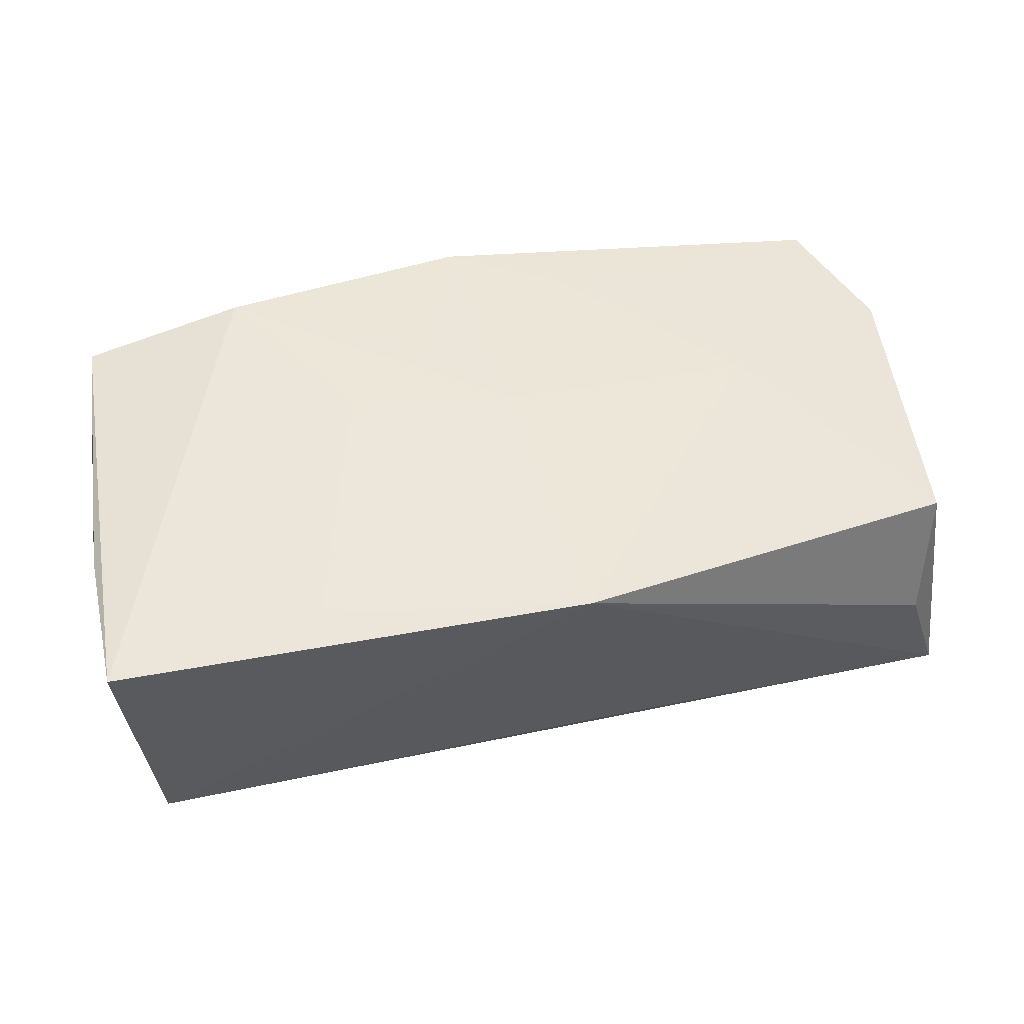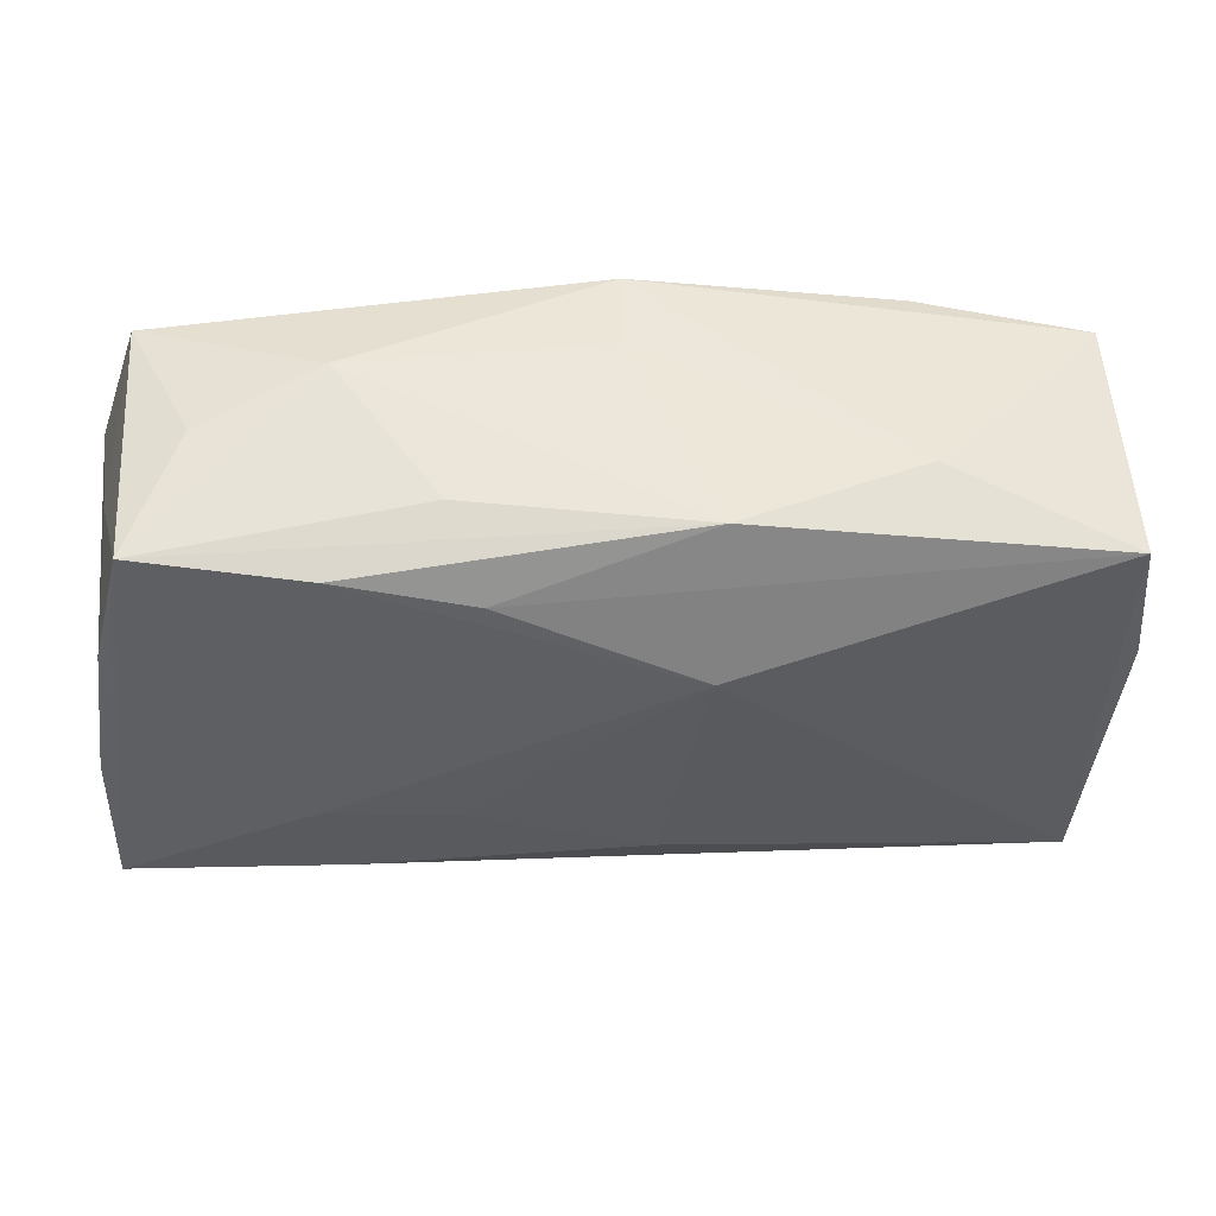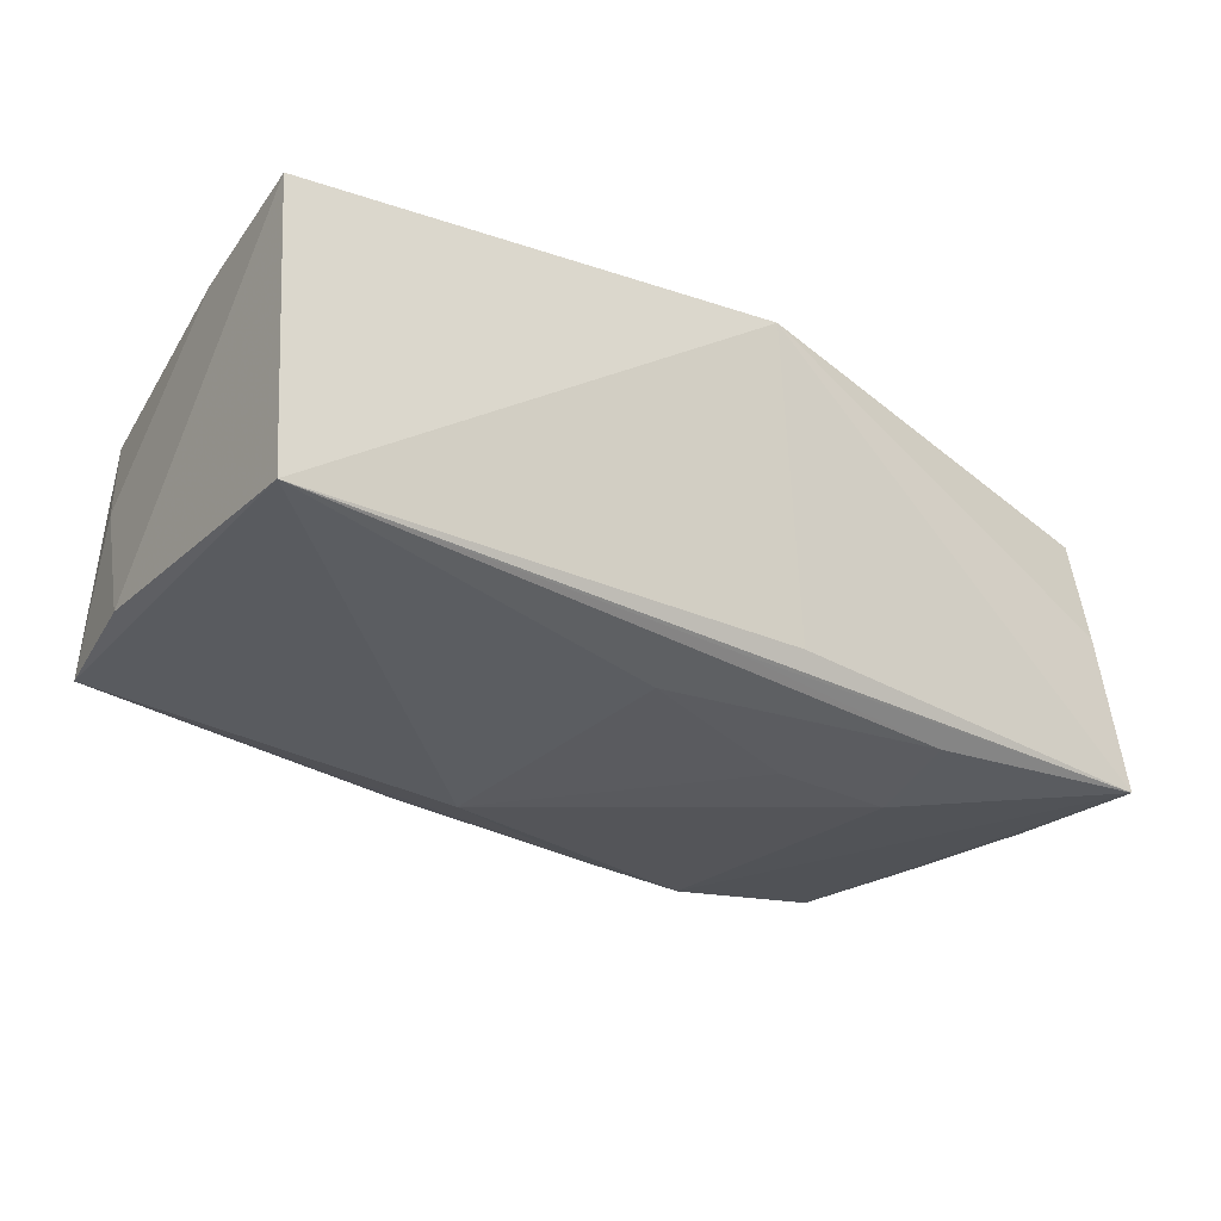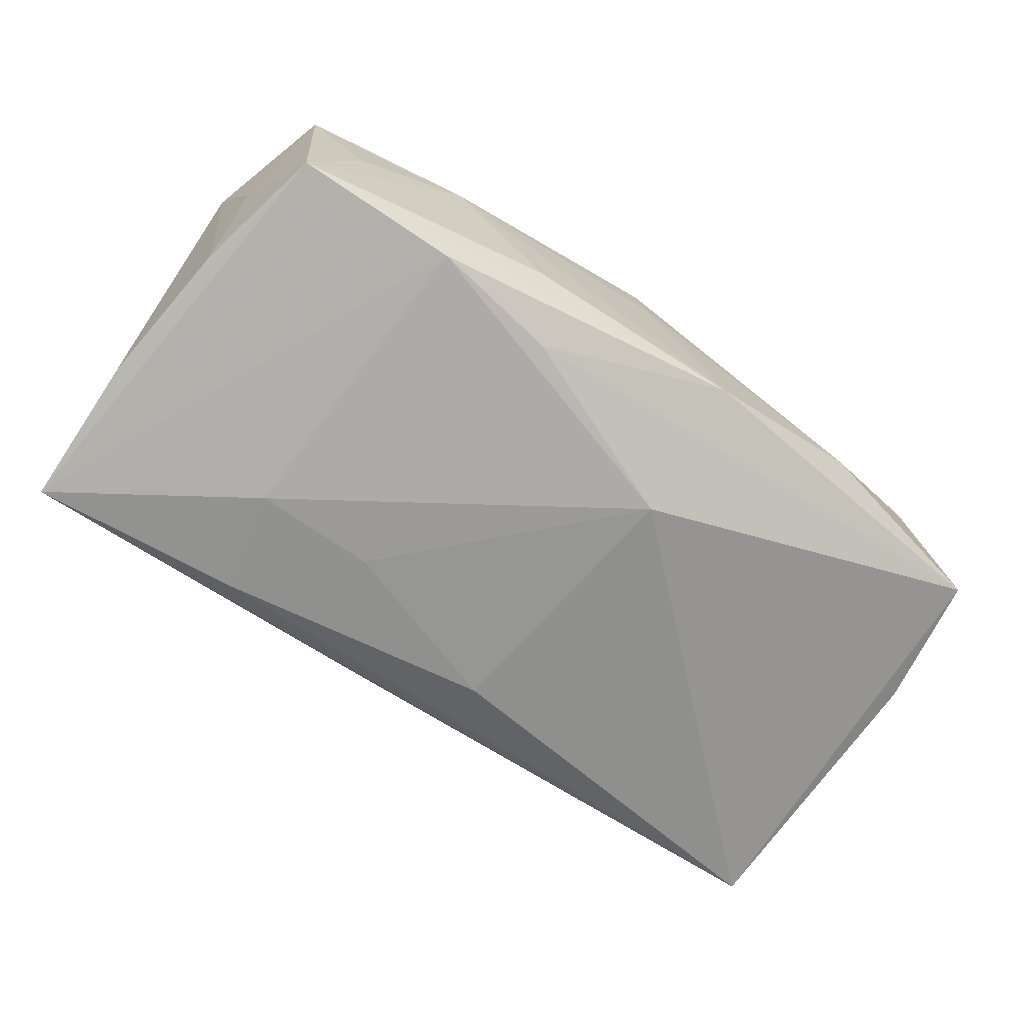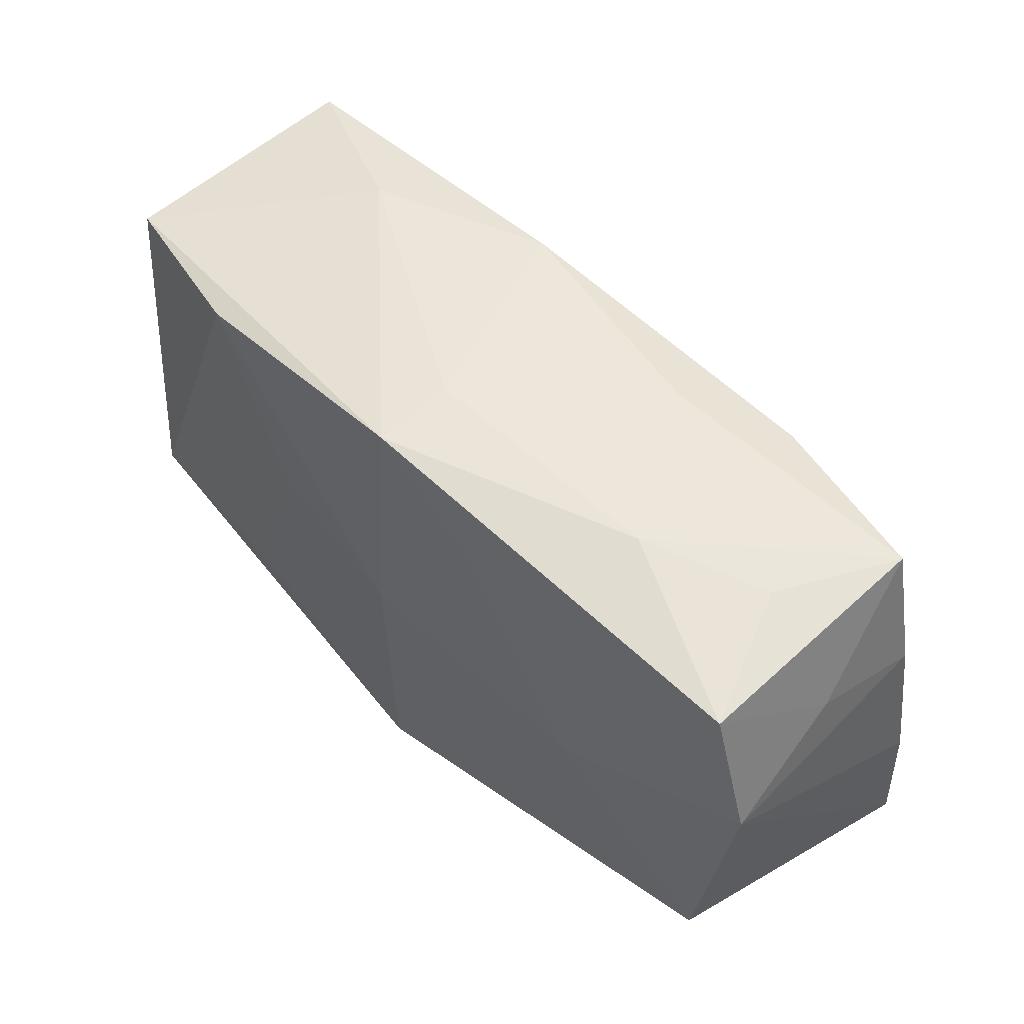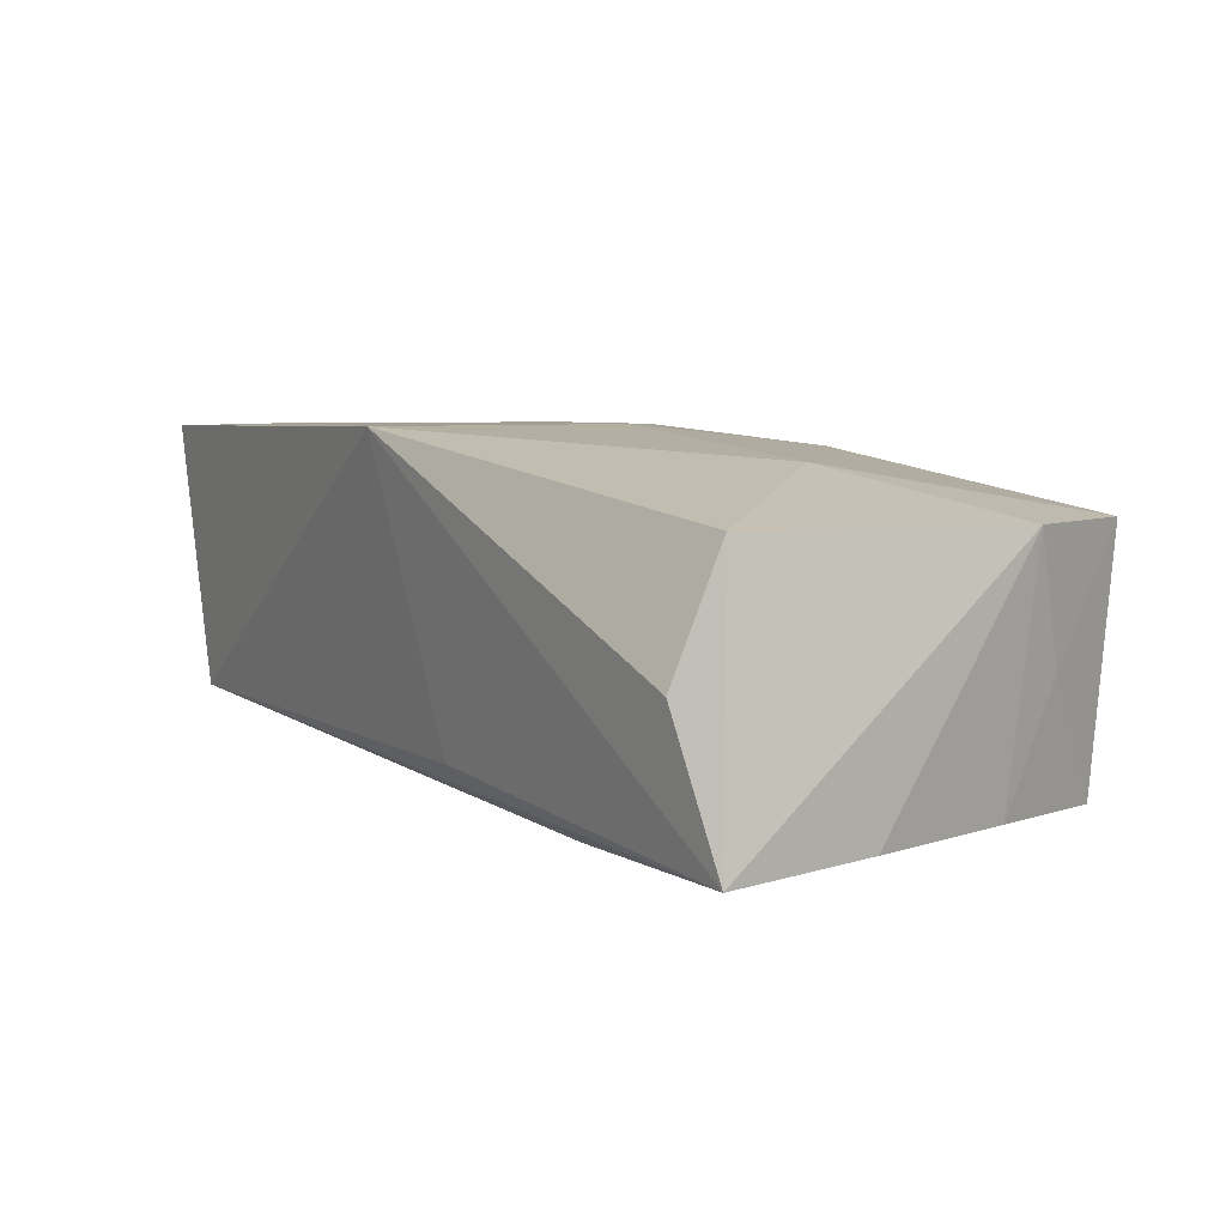
<metadata>
{"format":"obj","ext":"obj","renderer":"f3d","projection":"perspective","resolution":1024,"background":"white","views":[{"elev":51.7,"azim":-14.4,"up":"+Z"},{"elev":51.2,"azim":-178.5,"up":"+Y"},{"elev":-27.1,"azim":-31.7,"up":"+Z"},{"elev":-74.0,"azim":147.7,"up":"+Z"},{"elev":56.0,"azim":50.8,"up":"+Y"},{"elev":5.5,"azim":56.1,"up":"+Z"}]}
</metadata>
<code>
v 0.03765 -0.004851 -0.01302
v -0.03566 -0.01865 -0.008639
v -0.007222 0.009651 -0.01526
v -0.03751 0.005457 -0.008182
v 0.0329 0.01881 -0.01273
v -0.0211 0.01803 0.01397
v 0.03577 0.007924 -0.01263
v 0.02231 0.001376 0.01187
v 0.01113 0.02097 -0.008798
v 0.02133 -0.007301 -0.01507
v 0.001506 -0.02259 0.01433
v -0.0001939 -0.01786 -0.01135
v -7.35e-05 0.02126 0.01234
v -0.003576 -0.01328 -0.01331
v 0.03625 0.0122 -0.002509
v 0.01992 -0.01623 -0.01379
v 0.009325 0.01588 0.01184
v 0.01111 -0.007767 -0.01466
v -0.01996 -0.01821 0.01433
v 0.01994 0.02153 0.003077
v -0.007743 0.02107 -0.01049
v 0.0339 -0.01901 -0.002054
v 0.03546 -0.01556 0.008223
v 0.02925 0.0201 -0.002171
v -0.0004898 0.02153 0.005557
v -0.004888 0.009056 0.01388
v 0.0007314 0.0006666 0.01433
v -0.03472 0.01691 0.01215
v 0.008284 0.01653 -0.01443
v 0.01908 0.01868 -0.01432
v -0.01301 0.003357 0.01432
v 0.03792 -0.01752 -0.01383
v 0.03849 0.008439 0.008003
v -0.0363 0.01685 -0.008792
v -0.03722 0.00975 0.001904
v 0.03476 0.01935 0.008056
v -0.03749 -0.02015 0.01393
v 0.005739 -0.01868 -0.01011
v -0.03725 -0.007133 0.01261
v -0.02189 0.02035 -0.003891
f 27 11 8
f 8 13 27
f 23 32 33
f 23 8 11
f 33 8 23
f 19 11 27
f 19 37 11
f 11 37 2
f 27 13 26
f 13 8 17
f 33 32 1
f 1 7 33
f 5 1 32
f 7 1 5
f 11 32 22
f 22 23 11
f 32 23 22
f 31 19 27
f 37 19 31
f 14 2 3
f 3 2 34
f 38 32 11
f 11 2 38
f 38 2 32
f 13 17 36
f 36 8 33
f 36 17 8
f 33 7 15
f 7 5 15
f 15 36 33
f 5 36 15
f 3 34 29
f 2 14 16
f 16 10 32
f 4 2 37
f 4 34 2
f 30 5 32
f 32 10 30
f 3 29 30
f 30 10 3
f 21 29 34
f 21 30 29
f 21 9 5
f 5 30 21
f 18 14 3
f 3 10 18
f 18 16 14
f 10 16 18
f 32 2 12
f 12 16 32
f 2 16 12
f 5 9 20
f 13 36 20
f 20 25 13
f 9 21 20
f 20 21 25
f 25 21 40
f 13 25 40
f 40 28 13
f 40 21 34
f 34 28 40
f 6 26 13
f 13 28 6
f 27 26 6
f 6 31 27
f 37 31 6
f 6 28 37
f 37 28 39
f 34 4 35
f 35 28 34
f 35 39 28
f 35 4 37
f 37 39 35
f 24 36 5
f 5 20 24
f 24 20 36

</code>
